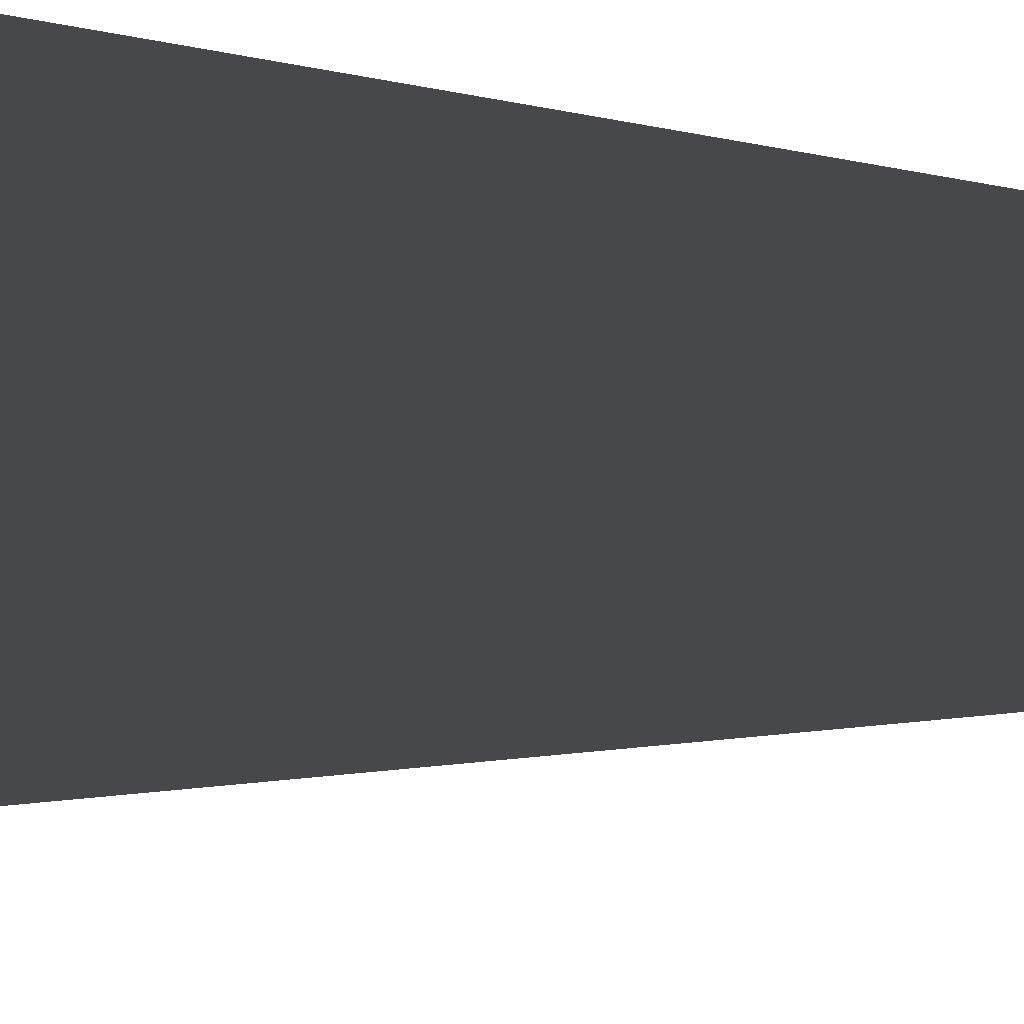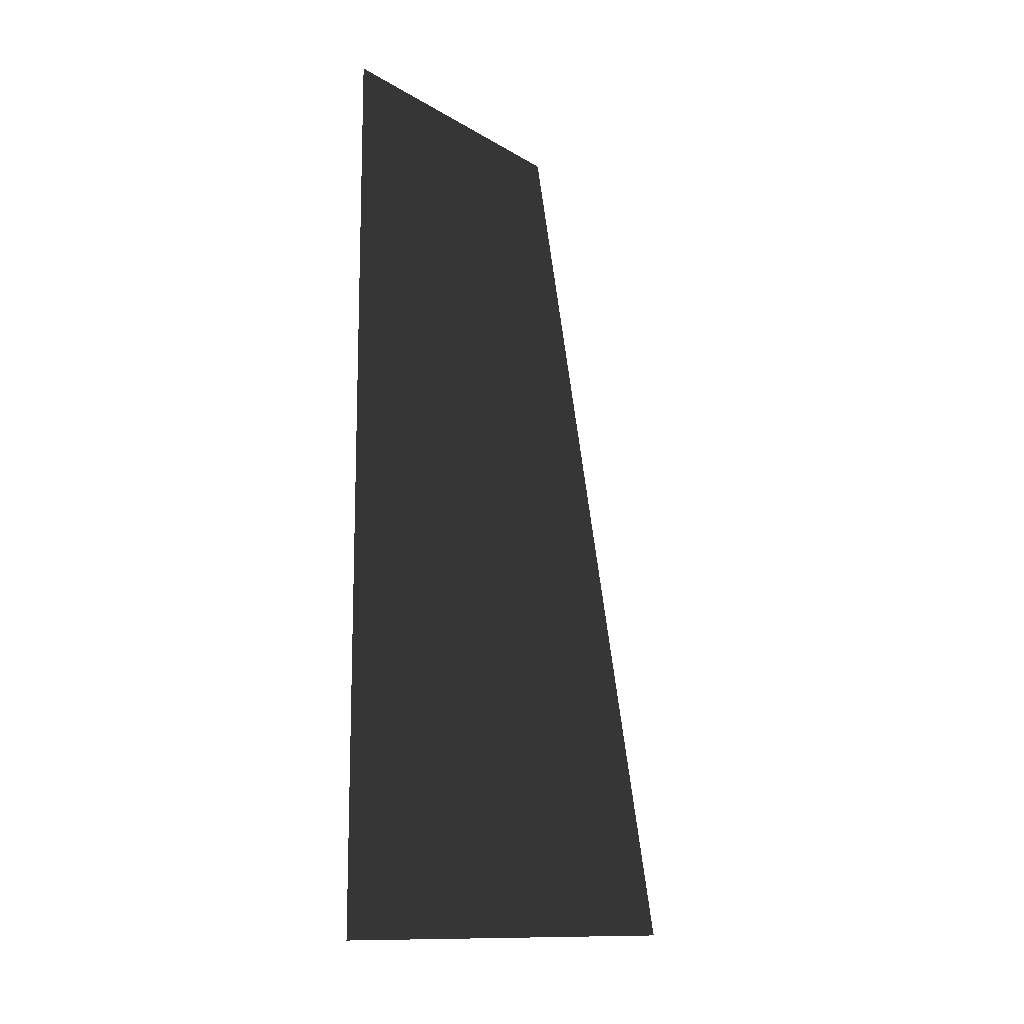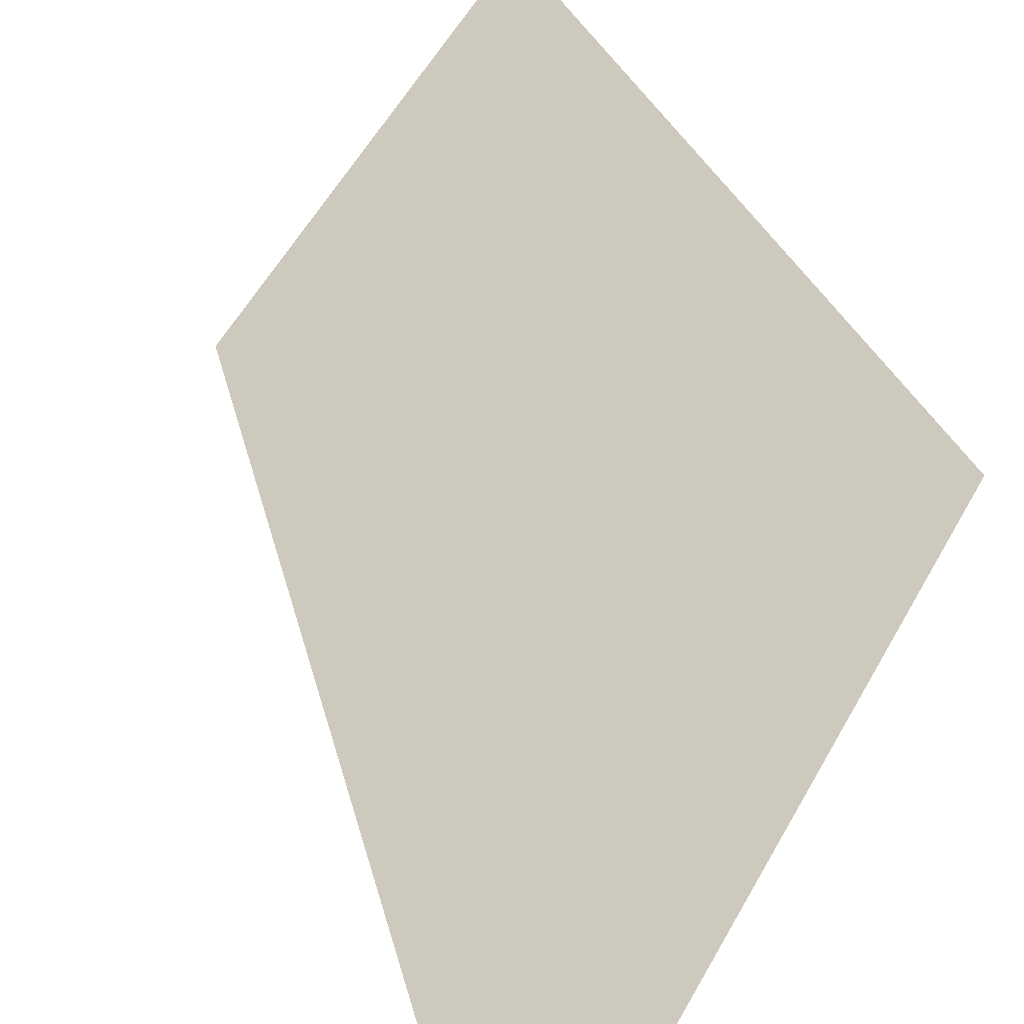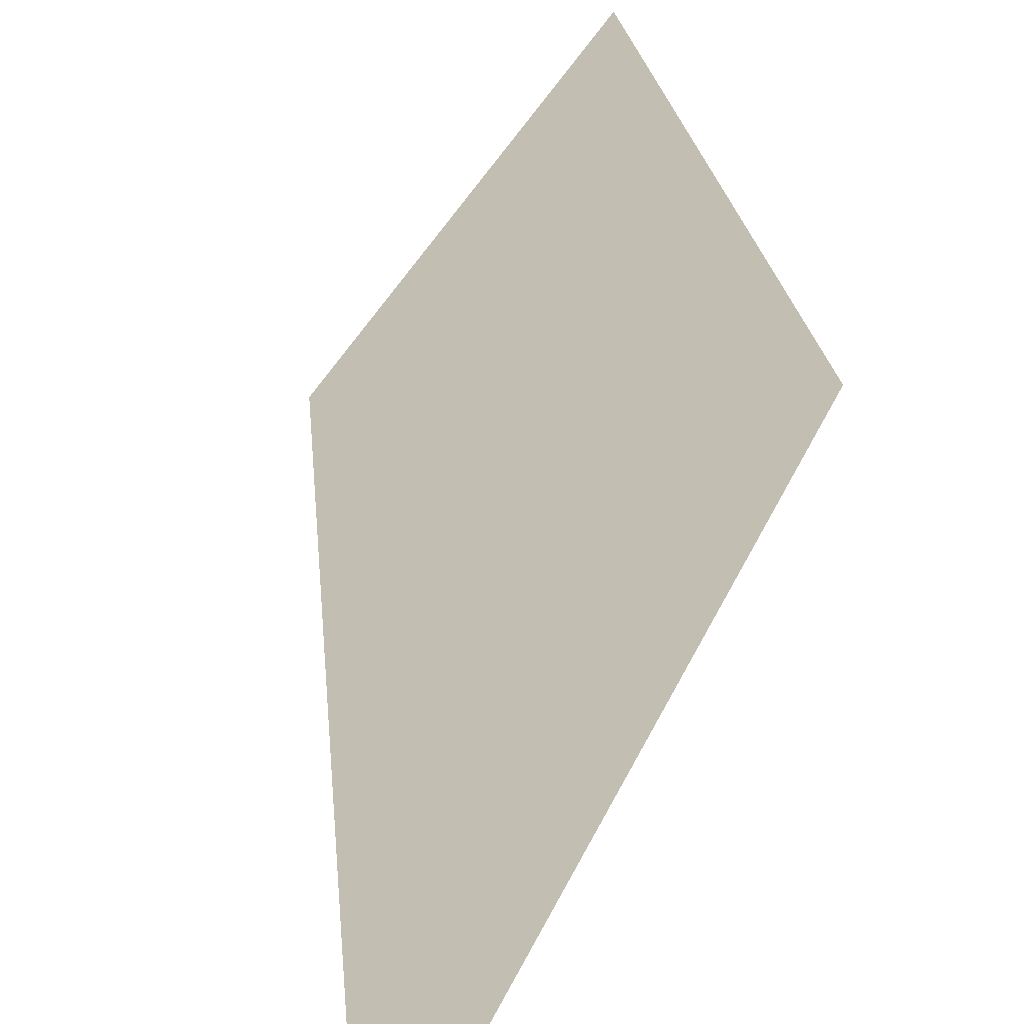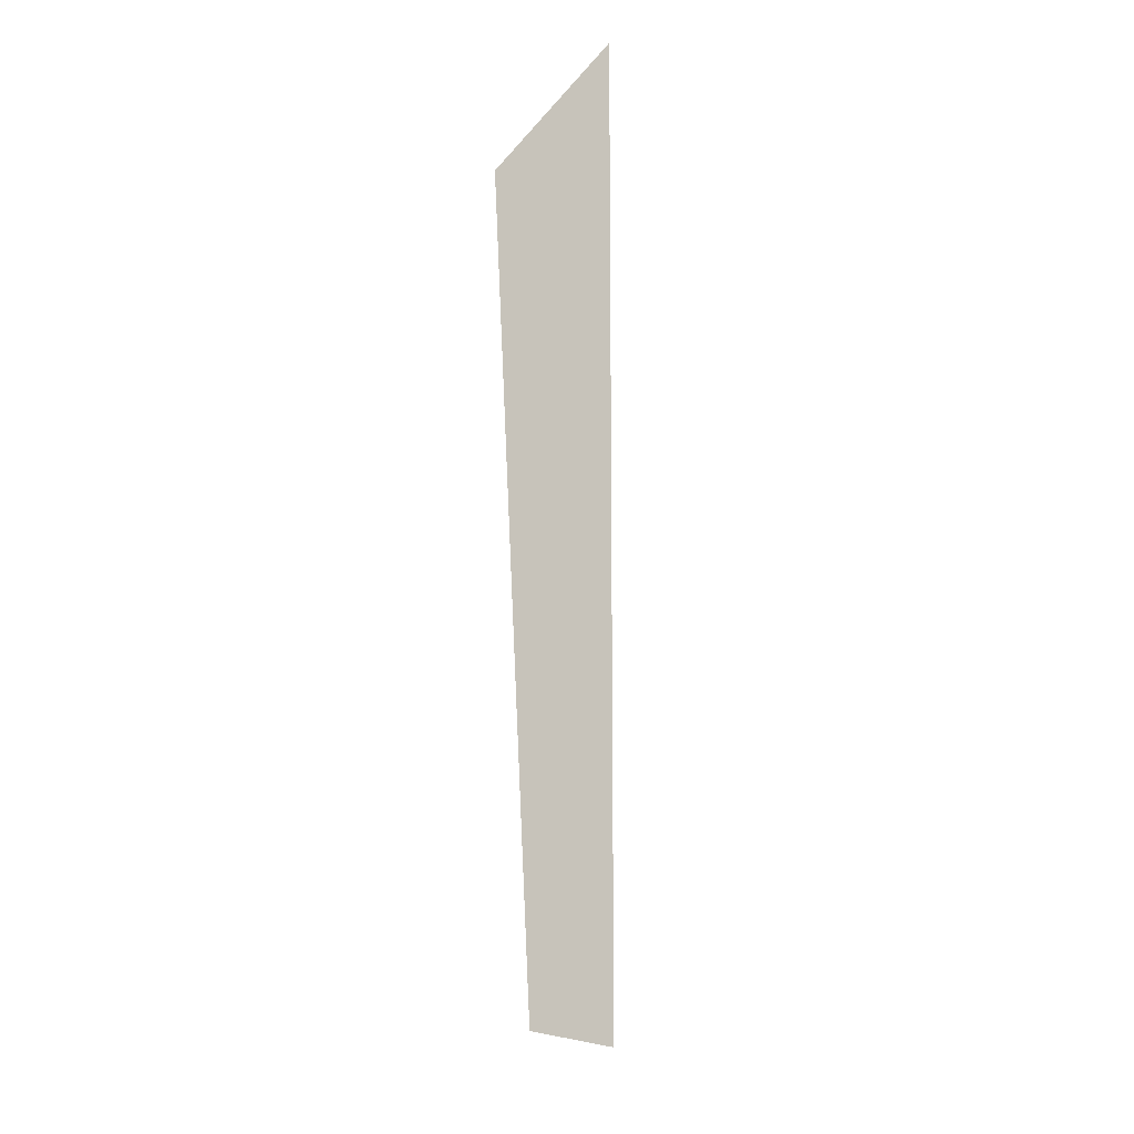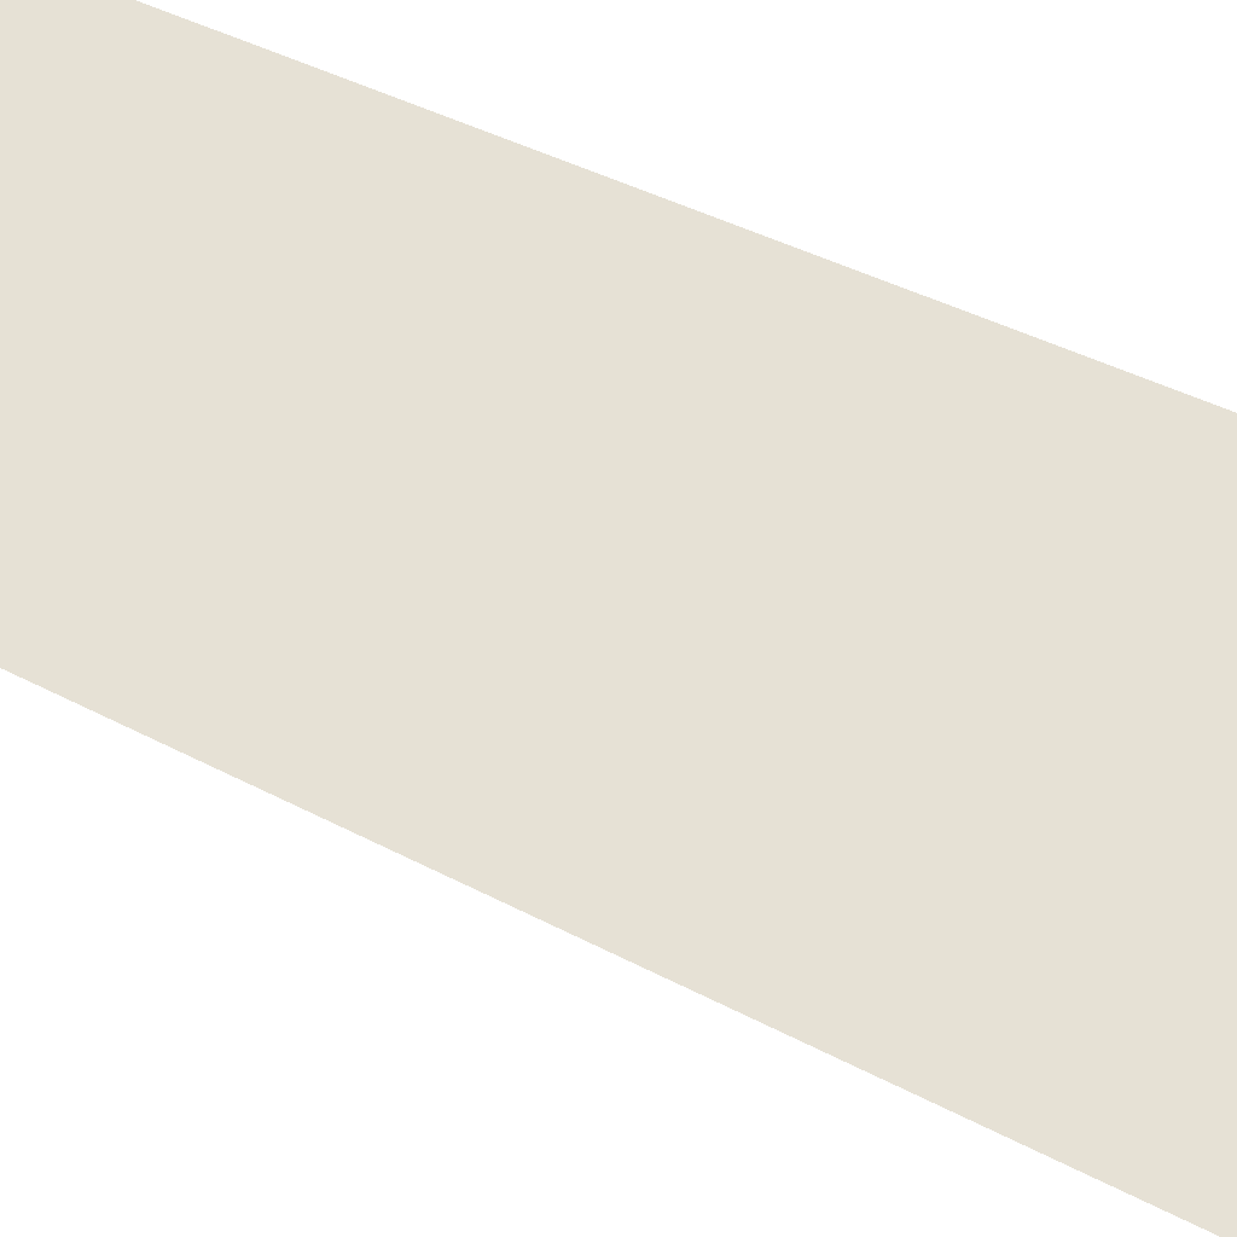
<metadata>
{"format":"obj","ext":"obj","renderer":"f3d","projection":"perspective","resolution":1024,"background":"white","views":[{"elev":-11.5,"azim":60.9,"up":"+Z"},{"elev":-12.5,"azim":74.6,"up":"+Y"},{"elev":22.6,"azim":-12.1,"up":"+Z"},{"elev":17.3,"azim":-4.3,"up":"+Z"},{"elev":-11.5,"azim":16.9,"up":"+Y"},{"elev":64.3,"azim":-66.4,"up":"+Z"}]}
</metadata>
<code>
v 17 33 -12
v 14 33 -17.8
v 14 46.7 -15.8
v 17 46.7 -12
f 4 3 2 1

</code>
